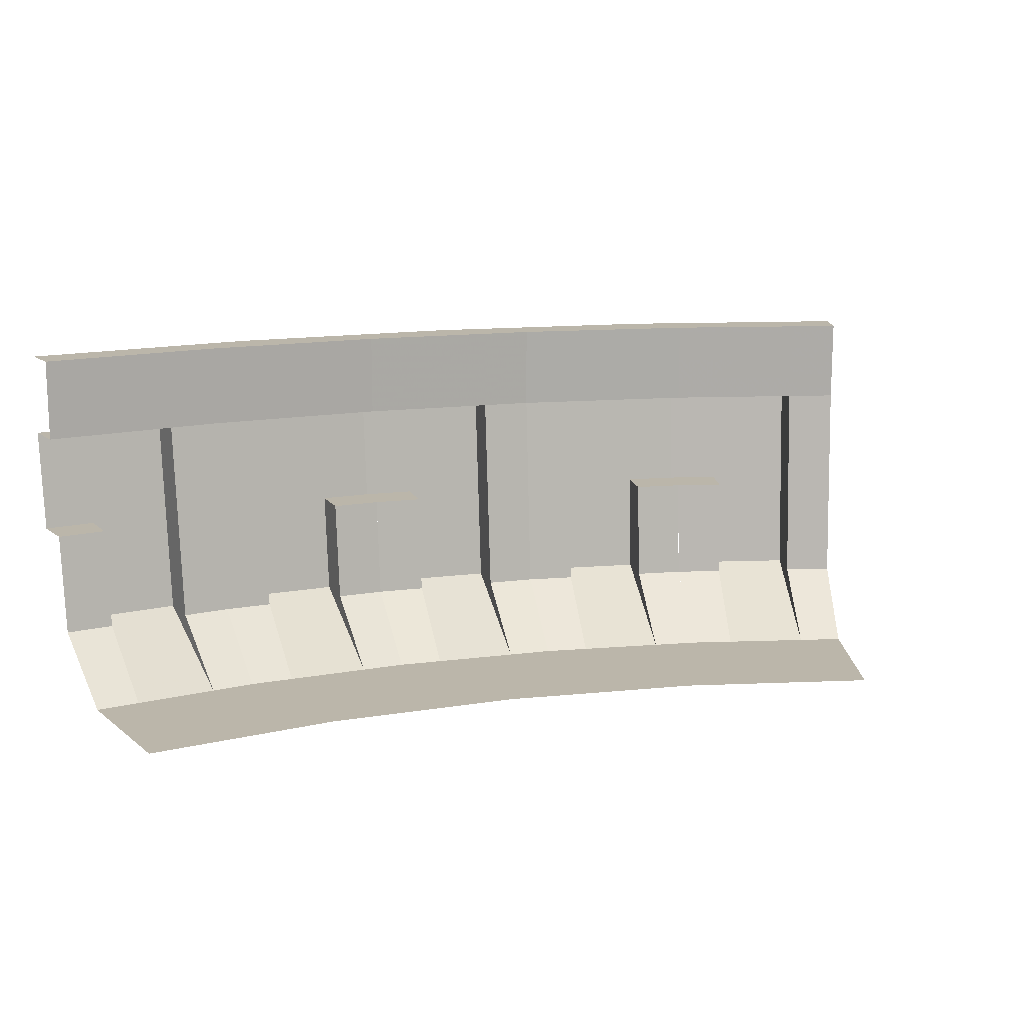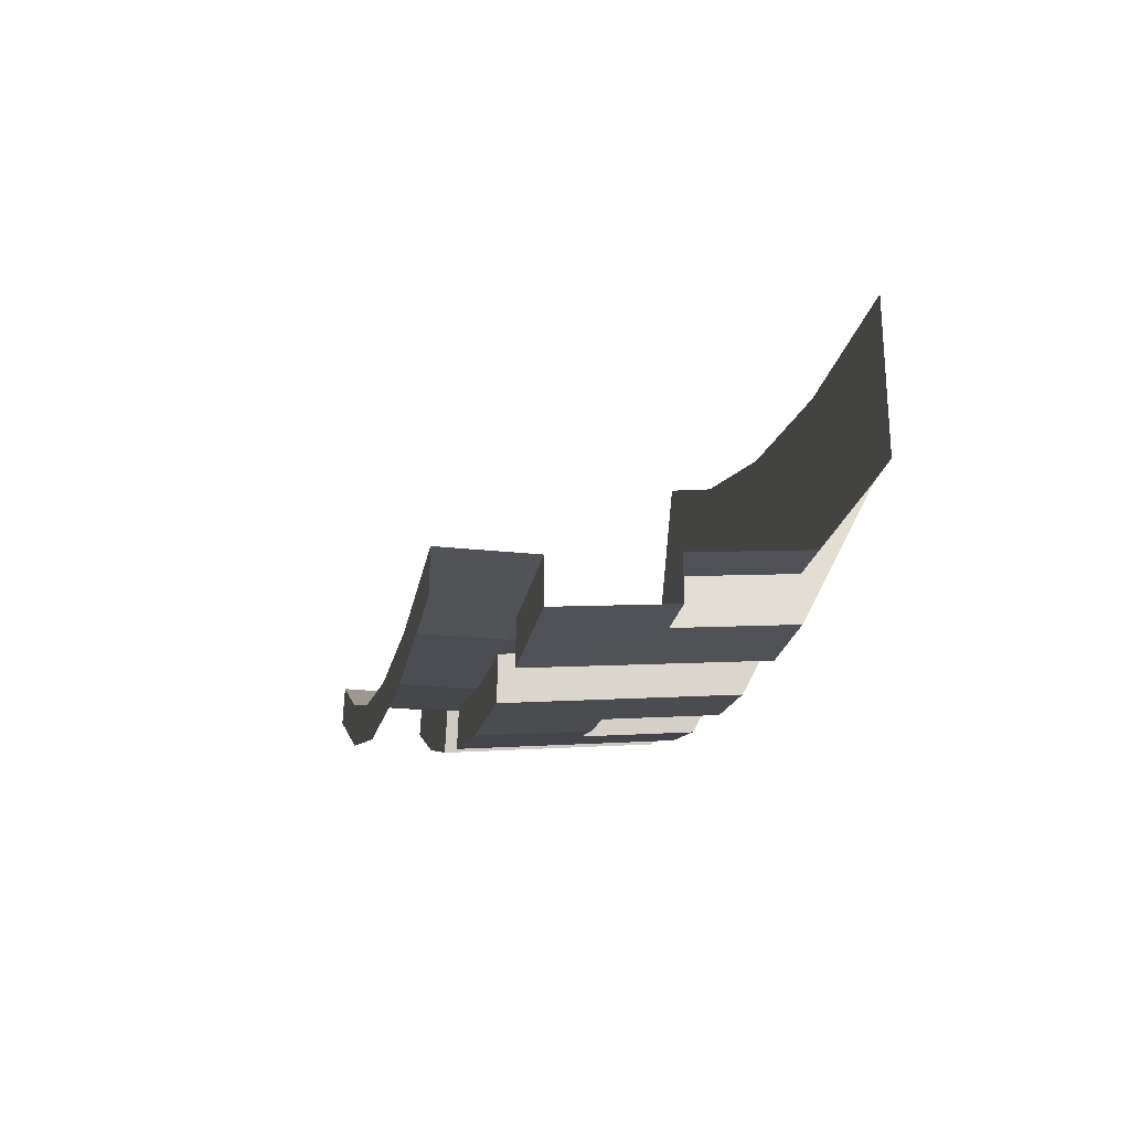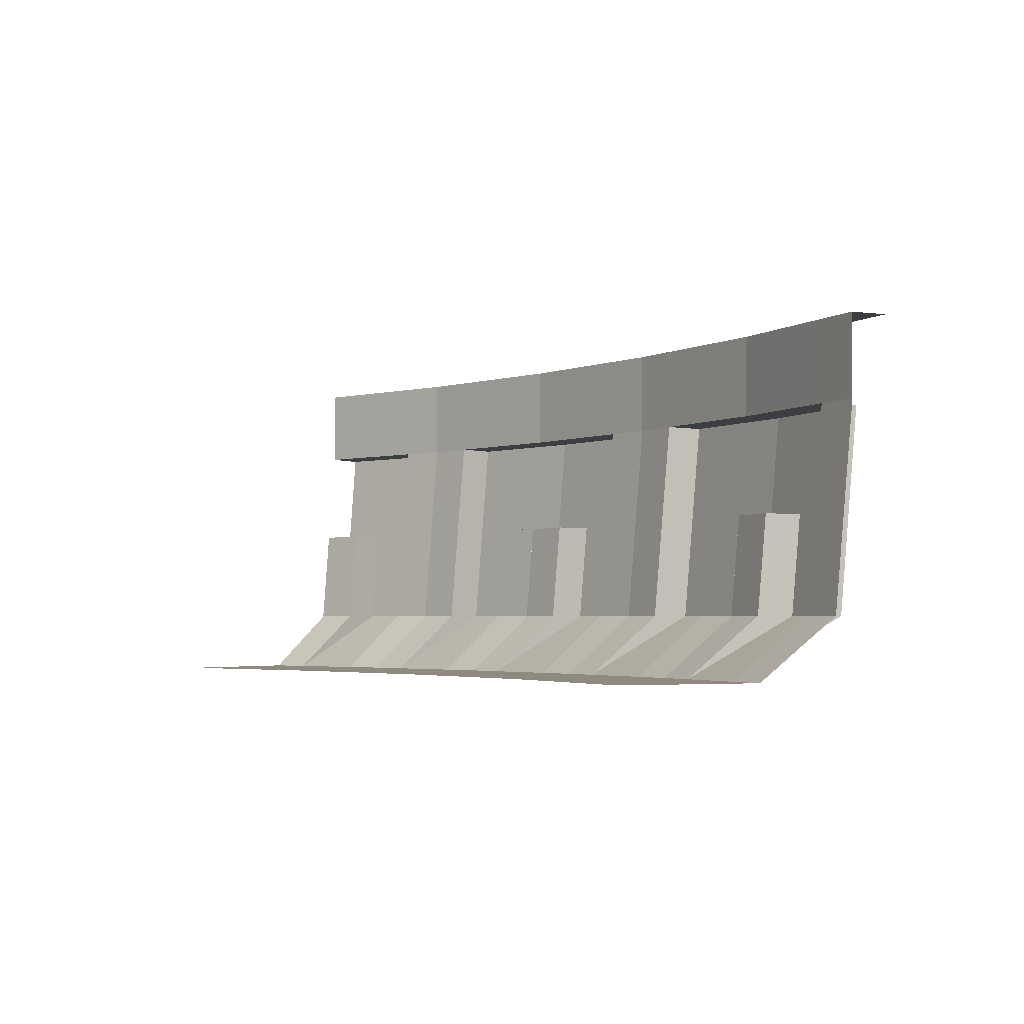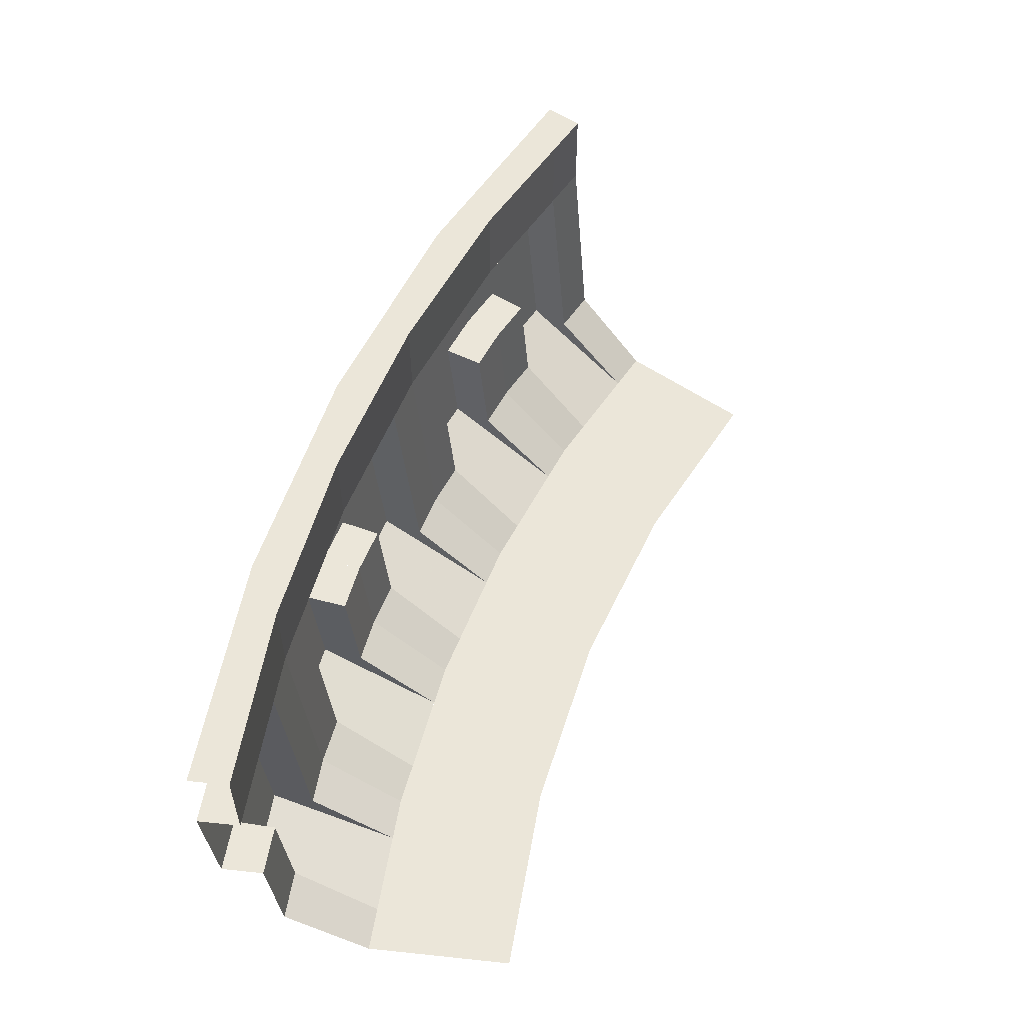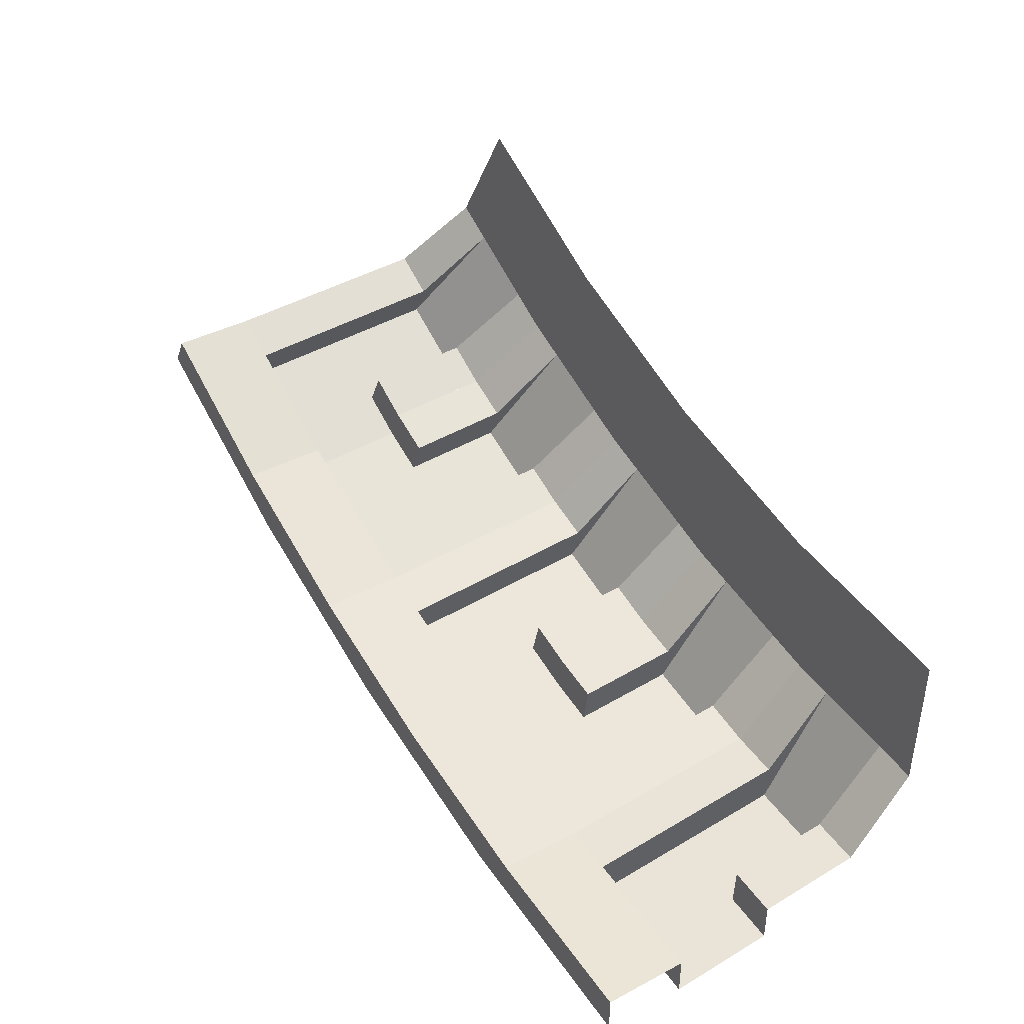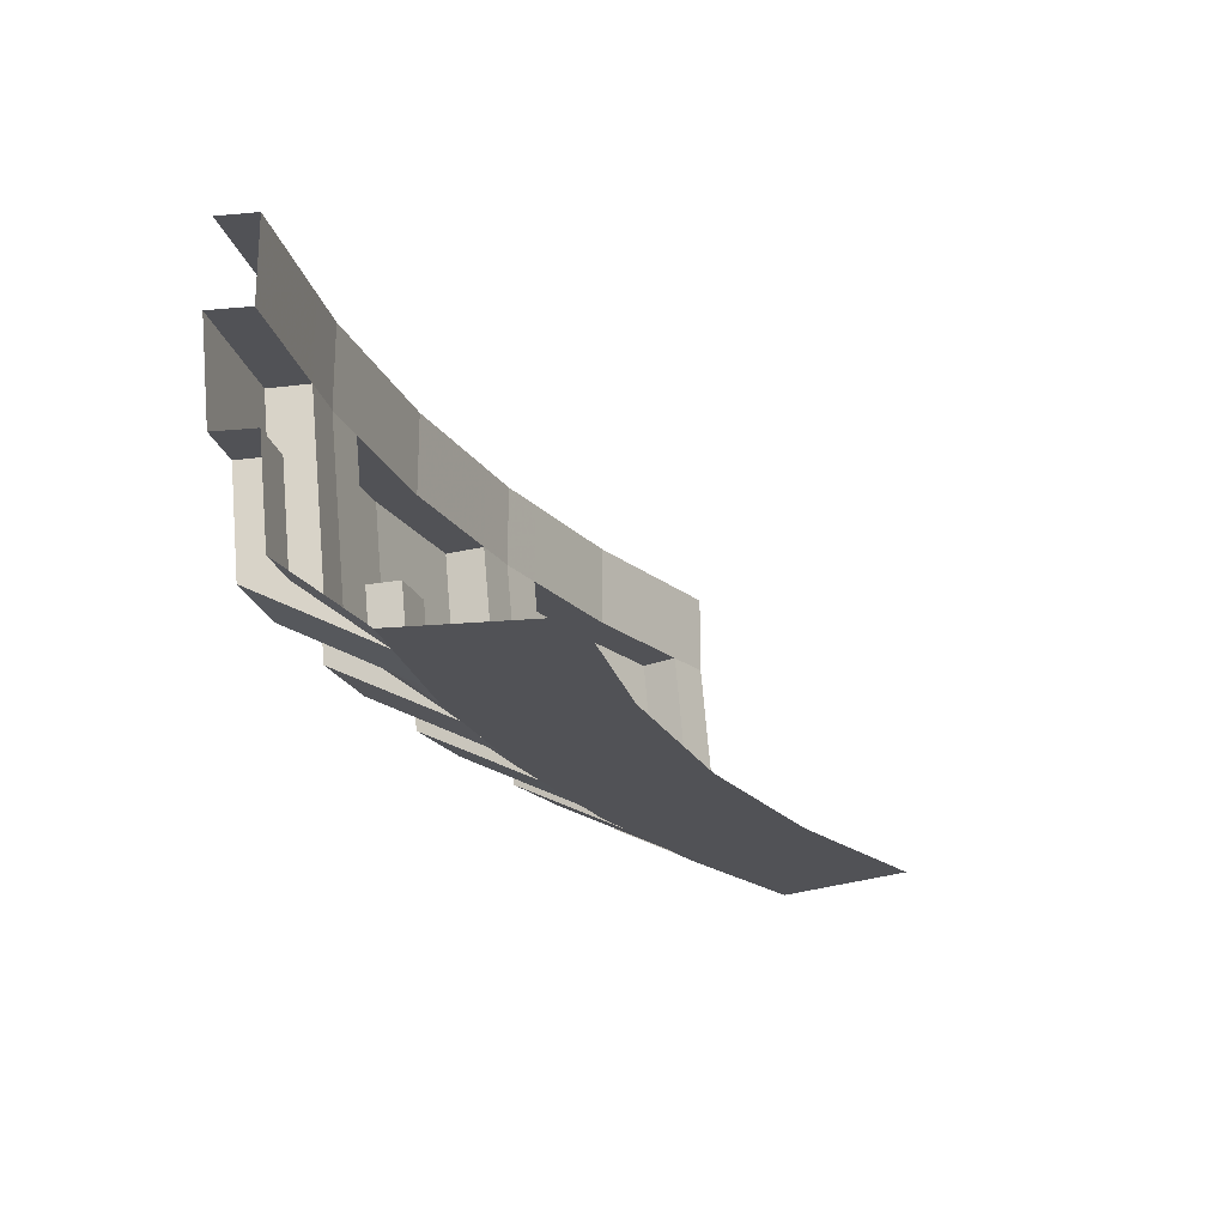
<metadata>
{"format":"obj","ext":"obj","renderer":"f3d","projection":"perspective","resolution":1024,"background":"white","views":[{"elev":13.9,"azim":148.4,"up":"+Z"},{"elev":-25.1,"azim":80.1,"up":"+Y"},{"elev":-3.2,"azim":-143.3,"up":"+Z"},{"elev":55.1,"azim":96.3,"up":"+Z"},{"elev":40.6,"azim":57.3,"up":"+Y"},{"elev":-21.2,"azim":99.2,"up":"+Z"}]}
</metadata>
<code>
v -0.317 -4.139 -2.2
v -0.3223 -4.239 -2.2
v -0.3249 -4.289 -1.7
v -0.3196 -4.189 -1.7
v -0.1187 -4.175 -1.95
v -0.1239 -4.274 -1.95
v -0.1226 -4.249 -2.2
v -0.1173 -4.15 -2.2
v -0.1239 -4.274 -1.95
v -0.3249 -4.289 -1.7
v -0.3223 -4.239 -2.2
v -0.1226 -4.249 -2.2
v -0.1069 -3.95 -2.35
v -0.1226 -4.249 -2.2
v -0.3223 -4.239 -2.2
v -0.3066 -3.939 -2.35
v -0.1173 -4.15 -2.2
v -0.1226 -4.249 -2.2
v -0.1069 -3.95 -2.35
v -0.3066 -3.939 -2.35
v -0.3223 -4.239 -2.2
v -0.317 -4.139 -2.2
v -0.4396 -4.183 -1.5
v -0.4396 -4.183 -1.7
v -0.3196 -4.189 -1.7
v -0.3196 -4.189 -1.5
v 0 -4.206 -1.7
v 0 -4.206 -1.5
v -0.3196 -4.189 -1.5
v -0.3196 -4.189 -1.7
v 0 -4.306 -1.7
v 0 -4.206 -1.7
v -0.3196 -4.189 -1.7
v -0.3249 -4.289 -1.7
v 0 -4.181 -1.95
v 0 -4.281 -1.95
v -0.1239 -4.274 -1.95
v -0.1187 -4.175 -1.95
v 0 -4.281 -1.95
v 0 -4.306 -1.7
v -0.3249 -4.289 -1.7
v -0.1239 -4.274 -1.95
v -0.4396 -4.183 -1.7
v -0.4344 -4.133 -2.2
v -0.317 -4.139 -2.2
v -0.3196 -4.189 -1.7
v -0.4344 -4.133 -2.2
v -0.4134 -3.934 -2.35
v -0.3066 -3.939 -2.35
v -0.317 -4.139 -2.2
v 0 -3.955 -2.35
v 0 -4.156 -2.2
v -0.1173 -4.15 -2.2
v -0.1069 -3.95 -2.35
v 0 -4.156 -2.2
v 0 -4.181 -1.95
v -0.1187 -4.175 -1.95
v -0.1173 -4.15 -2.2
v -0.5583 -4.164 -1.7
v -0.5739 -4.263 -1.7
v -0.5661 -4.213 -2.2
v -0.5504 -4.115 -2.2
v -0.748 -4.083 -2.2
v -0.7636 -4.182 -2.2
v -0.7675 -4.207 -1.95
v -0.7519 -4.108 -1.95
v -0.7636 -4.182 -2.2
v -0.5661 -4.213 -2.2
v -0.5739 -4.263 -1.7
v -0.7675 -4.207 -1.95
v -0.5192 -3.917 -2.35
v -0.5661 -4.213 -2.2
v -0.7636 -4.182 -2.2
v -0.7167 -3.886 -2.35
v -0.7167 -3.886 -2.35
v -0.7636 -4.182 -2.2
v -0.748 -4.083 -2.2
v -0.5504 -4.115 -2.2
v -0.5661 -4.213 -2.2
v -0.5192 -3.917 -2.35
v -0.5583 -4.164 -1.5
v -0.5583 -4.164 -1.7
v -0.4396 -4.183 -1.7
v -0.4396 -4.183 -1.5
v -0.5583 -4.164 -1.7
v -0.5583 -4.164 -1.5
v -0.8744 -4.114 -1.5
v -0.8744 -4.114 -1.7
v -0.5739 -4.263 -1.7
v -0.5583 -4.164 -1.7
v -0.8744 -4.114 -1.7
v -0.8952 -4.212 -1.7
v -0.7519 -4.108 -1.95
v -0.7675 -4.207 -1.95
v -0.8901 -4.187 -1.95
v -0.8692 -4.089 -1.95
v -0.7675 -4.207 -1.95
v -0.5739 -4.263 -1.7
v -0.8952 -4.212 -1.7
v -0.8901 -4.187 -1.95
v -0.5583 -4.164 -1.7
v -0.5504 -4.115 -2.2
v -0.4344 -4.133 -2.2
v -0.4396 -4.183 -1.7
v -0.5504 -4.115 -2.2
v -0.5192 -3.917 -2.35
v -0.4134 -3.934 -2.35
v -0.4344 -4.133 -2.2
v -0.7167 -3.886 -2.35
v -0.748 -4.083 -2.2
v -0.864 -4.065 -2.2
v -0.8224 -3.869 -2.35
v -0.748 -4.083 -2.2
v -0.7519 -4.108 -1.95
v -0.8692 -4.089 -1.95
v -0.864 -4.065 -2.2
v -1.171 -3.983 -2.2
v -1.197 -4.079 -2.2
v -1.21 -4.128 -1.7
v -1.184 -4.031 -1.7
v -0.984 -4.059 -1.95
v -1.01 -4.155 -1.95
v -1.003 -4.131 -2.2
v -0.9776 -4.034 -2.2
v -1.01 -4.155 -1.95
v -1.21 -4.128 -1.7
v -1.197 -4.079 -2.2
v -1.003 -4.131 -2.2
v -0.9257 -3.841 -2.35
v -1.003 -4.131 -2.2
v -1.197 -4.079 -2.2
v -1.119 -3.789 -2.35
v -0.9776 -4.034 -2.2
v -1.003 -4.131 -2.2
v -0.9257 -3.841 -2.35
v -1.119 -3.789 -2.35
v -1.197 -4.079 -2.2
v -1.171 -3.983 -2.2
v -1.3 -4 -1.5
v -1.3 -4 -1.7
v -1.184 -4.031 -1.7
v -1.184 -4.031 -1.5
v -0.8744 -4.114 -1.7
v -0.8744 -4.114 -1.5
v -1.184 -4.031 -1.5
v -1.184 -4.031 -1.7
v -0.8952 -4.212 -1.7
v -0.8744 -4.114 -1.7
v -1.184 -4.031 -1.7
v -1.21 -4.128 -1.7
v -0.8692 -4.089 -1.95
v -0.8901 -4.187 -1.95
v -1.01 -4.155 -1.95
v -0.984 -4.059 -1.95
v -0.8901 -4.187 -1.95
v -0.8952 -4.212 -1.7
v -1.21 -4.128 -1.7
v -1.01 -4.155 -1.95
v -1.3 -4 -1.7
v -1.284 -3.952 -2.2
v -1.171 -3.983 -2.2
v -1.184 -4.031 -1.7
v -1.284 -3.952 -2.2
v -1.222 -3.762 -2.35
v -1.119 -3.789 -2.35
v -1.171 -3.983 -2.2
v -0.8224 -3.869 -2.35
v -0.864 -4.065 -2.2
v -0.9776 -4.034 -2.2
v -0.9257 -3.841 -2.35
v -0.864 -4.065 -2.2
v -0.8692 -4.089 -1.95
v -0.984 -4.059 -1.95
v -0.9776 -4.034 -2.2
v -1.412 -3.957 -1.7
v -1.448 -4.05 -1.7
v -1.43 -4.004 -2.2
v -1.394 -3.91 -2.2
v -1.581 -3.838 -2.2
v -1.616 -3.932 -2.2
v -1.625 -3.955 -1.95
v -1.59 -3.862 -1.95
v -1.616 -3.932 -2.2
v -1.43 -4.004 -2.2
v -1.448 -4.05 -1.7
v -1.625 -3.955 -1.95
v -1.322 -3.723 -2.35
v -1.43 -4.004 -2.2
v -1.616 -3.932 -2.2
v -1.509 -3.652 -2.35
v -1.509 -3.652 -2.35
v -1.616 -3.932 -2.2
v -1.581 -3.838 -2.2
v -1.394 -3.91 -2.2
v -1.43 -4.004 -2.2
v -1.322 -3.723 -2.35
v -1.412 -3.957 -1.5
v -1.412 -3.957 -1.7
v -1.3 -4 -1.7
v -1.3 -4 -1.5
v -1.412 -3.957 -1.7
v -1.412 -3.957 -1.5
v -1.711 -3.842 -1.5
v -1.711 -3.842 -1.7
v -1.448 -4.05 -1.7
v -1.412 -3.957 -1.7
v -1.711 -3.842 -1.7
v -1.751 -3.934 -1.7
v -1.59 -3.862 -1.95
v -1.625 -3.955 -1.95
v -1.741 -3.911 -1.95
v -1.7 -3.819 -1.95
v -1.625 -3.955 -1.95
v -1.448 -4.05 -1.7
v -1.751 -3.934 -1.7
v -1.741 -3.911 -1.95
v -1.412 -3.957 -1.7
v -1.394 -3.91 -2.2
v -1.284 -3.952 -2.2
v -1.3 -4 -1.7
v -1.394 -3.91 -2.2
v -1.322 -3.723 -2.35
v -1.222 -3.762 -2.35
v -1.284 -3.952 -2.2
v -1.509 -3.652 -2.35
v -1.581 -3.838 -2.2
v -1.69 -3.796 -2.2
v -1.609 -3.613 -2.35
v -1.581 -3.838 -2.2
v -1.59 -3.862 -1.95
v -1.7 -3.819 -1.95
v -1.69 -3.796 -2.2
v -1.973 -3.652 -2.2
v -2.019 -3.741 -2.2
v -2.041 -3.786 -1.7
v -1.996 -3.697 -1.7
v -1.806 -3.765 -1.95
v -1.852 -3.854 -1.95
v -1.84 -3.832 -2.2
v -1.795 -3.743 -2.2
v -1.852 -3.854 -1.95
v -2.041 -3.786 -1.7
v -2.019 -3.741 -2.2
v -1.84 -3.832 -2.2
v -1.704 -3.565 -2.35
v -1.84 -3.832 -2.2
v -2.019 -3.741 -2.2
v -1.882 -3.474 -2.35
v -1.795 -3.743 -2.2
v -1.84 -3.832 -2.2
v -1.704 -3.565 -2.35
v -1.882 -3.474 -2.35
v -2.019 -3.741 -2.2
v -1.973 -3.652 -2.2
v -2.103 -3.642 -1.5
v -2.103 -3.642 -1.7
v -1.996 -3.697 -1.7
v -1.996 -3.697 -1.5
v -1.711 -3.842 -1.7
v -1.711 -3.842 -1.5
v -1.996 -3.697 -1.5
v -1.996 -3.697 -1.7
v -1.751 -3.934 -1.7
v -1.711 -3.842 -1.7
v -1.996 -3.697 -1.7
v -2.041 -3.786 -1.7
v -1.7 -3.819 -1.95
v -1.741 -3.911 -1.95
v -1.852 -3.854 -1.95
v -1.806 -3.765 -1.95
v -1.741 -3.911 -1.95
v -1.751 -3.934 -1.7
v -2.041 -3.786 -1.7
v -1.852 -3.854 -1.95
v -2.103 -3.642 -1.7
v -2.078 -3.599 -2.2
v -1.973 -3.652 -2.2
v -1.996 -3.697 -1.7
v -2.078 -3.599 -2.2
v -1.978 -3.425 -2.35
v -1.882 -3.474 -2.35
v -1.973 -3.652 -2.2
v -1.609 -3.613 -2.35
v -1.69 -3.796 -2.2
v -1.795 -3.743 -2.2
v -1.704 -3.565 -2.35
v -1.69 -3.796 -2.2
v -1.7 -3.819 -1.95
v -1.806 -3.765 -1.95
v -1.795 -3.743 -2.2
v -0.4396 -4.183 -1.5
v 0 -4.206 -1.5
v 0 -4.3 -1.5
v -0.5612 -4.263 -1.5
v -0.8744 -4.114 -1.5
v -0.4396 -4.183 -1.5
v -0.5612 -4.263 -1.5
v -1.113 -4.153 -1.5
v -1.3 -4 -1.5
v -0.8744 -4.114 -1.5
v -1.113 -4.153 -1.5
v -1.646 -3.973 -1.5
v -1.711 -3.842 -1.5
v -1.3 -4 -1.5
v -1.646 -3.973 -1.5
v -2.15 -3.724 -1.5
v -1.711 -3.842 -1.5
v -2.15 -3.724 -1.5
v -2.103 -3.642 -1.5
v -0.4698 -3.569 -2.35
v 0 -3.6 -2.35
v 0 -3.955 -2.35
v -0.4134 -3.934 -2.35
v -0.9317 -3.477 -2.35
v -0.4698 -3.569 -2.35
v -0.4134 -3.934 -2.35
v -0.8224 -3.869 -2.35
v -1.378 -3.326 -2.35
v -0.9317 -3.477 -2.35
v -0.8224 -3.869 -2.35
v -1.222 -3.762 -2.35
v -1.8 -3.118 -2.35
v -1.378 -3.326 -2.35
v -1.222 -3.762 -2.35
v -1.609 -3.613 -2.35
v -1.978 -3.425 -2.35
v -1.8 -3.118 -2.35
v -1.609 -3.613 -2.35
g mesh7145180
f 1 2 3
f 3 4 1
f 5 6 7
f 7 8 5
f 9 10 11
f 11 12 9
f 13 14 15
f 15 16 13
f 17 18 19
f 20 21 22
f 23 24 25
f 25 26 23
f 27 28 29
f 29 30 27
f 31 32 33
f 33 34 31
f 35 36 37
f 37 38 35
f 39 40 41
f 41 42 39
f 43 44 45
f 45 46 43
f 47 48 49
f 49 50 47
f 51 52 53
f 53 54 51
f 55 56 57
f 57 58 55
f 59 60 61
f 61 62 59
f 63 64 65
f 65 66 63
f 67 68 69
f 69 70 67
f 71 72 73
f 73 74 71
f 75 76 77
f 78 79 80
f 81 82 83
f 83 84 81
f 85 86 87
f 87 88 85
f 89 90 91
f 91 92 89
f 93 94 95
f 95 96 93
f 97 98 99
f 99 100 97
f 101 102 103
f 103 104 101
f 105 106 107
f 107 108 105
f 109 110 111
f 111 112 109
f 113 114 115
f 115 116 113
f 117 118 119
f 119 120 117
f 121 122 123
f 123 124 121
f 125 126 127
f 127 128 125
f 129 130 131
f 131 132 129
f 133 134 135
f 136 137 138
f 139 140 141
f 141 142 139
f 143 144 145
f 145 146 143
f 147 148 149
f 149 150 147
f 151 152 153
f 153 154 151
f 155 156 157
f 157 158 155
f 159 160 161
f 161 162 159
f 163 164 165
f 165 166 163
f 167 168 169
f 169 170 167
f 171 172 173
f 173 174 171
f 175 176 177
f 177 178 175
f 179 180 181
f 181 182 179
f 183 184 185
f 185 186 183
f 187 188 189
f 189 190 187
f 191 192 193
f 194 195 196
f 197 198 199
f 199 200 197
f 201 202 203
f 203 204 201
f 205 206 207
f 207 208 205
f 209 210 211
f 211 212 209
f 213 214 215
f 215 216 213
f 217 218 219
f 219 220 217
f 221 222 223
f 223 224 221
f 225 226 227
f 227 228 225
f 229 230 231
f 231 232 229
f 233 234 235
f 235 236 233
f 237 238 239
f 239 240 237
f 241 242 243
f 243 244 241
f 245 246 247
f 247 248 245
f 249 250 251
f 252 253 254
f 255 256 257
f 257 258 255
f 259 260 261
f 261 262 259
f 263 264 265
f 265 266 263
f 267 268 269
f 269 270 267
f 271 272 273
f 273 274 271
f 275 276 277
f 277 278 275
f 279 280 281
f 281 282 279
f 283 284 285
f 285 286 283
f 287 288 289
f 289 290 287
f 291 292 293
f 293 294 291
f 295 296 297
f 297 298 295
f 299 300 301
f 301 302 299
f 303 304 305
f 305 306 303
f 307 308 309
f 310 311 312
f 312 313 310
f 314 315 316
f 316 317 314
f 318 319 320
f 320 321 318
f 322 323 324
f 324 325 322
f 326 327 328

</code>
